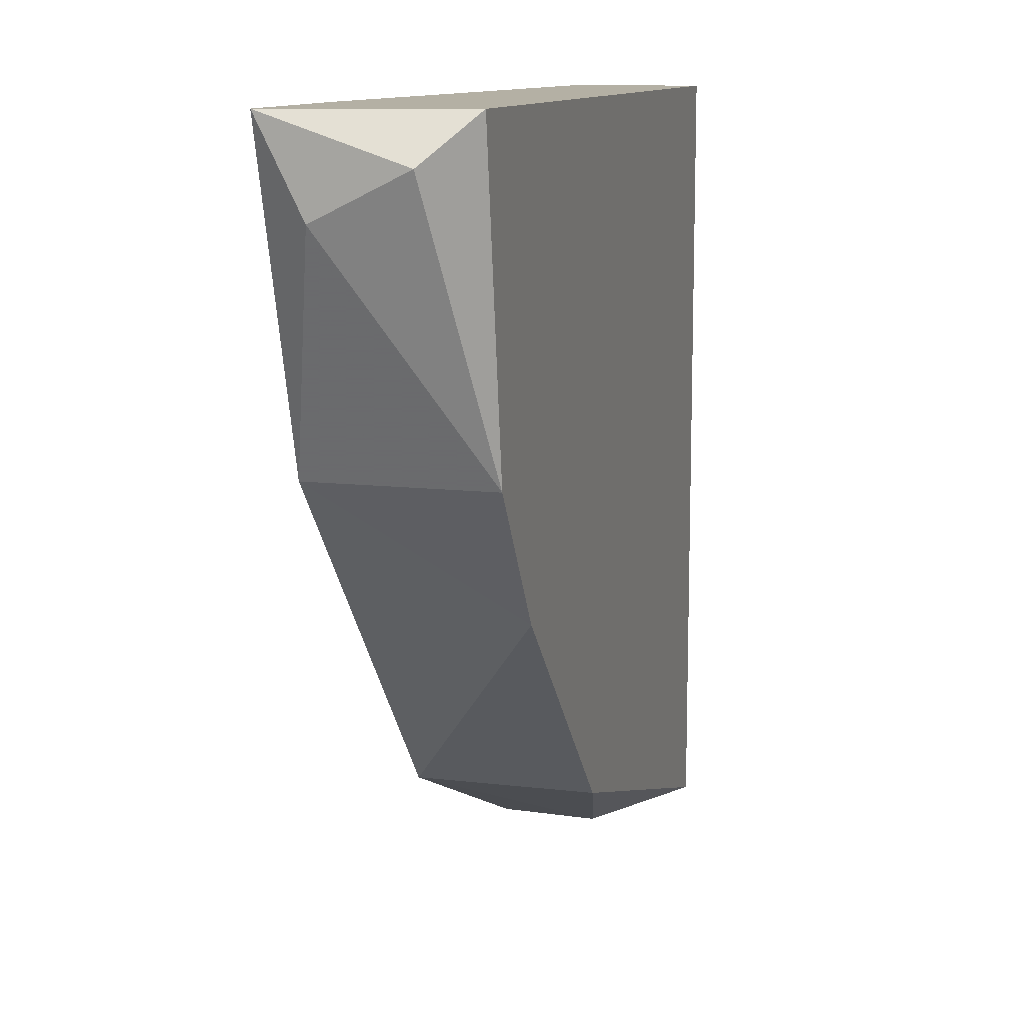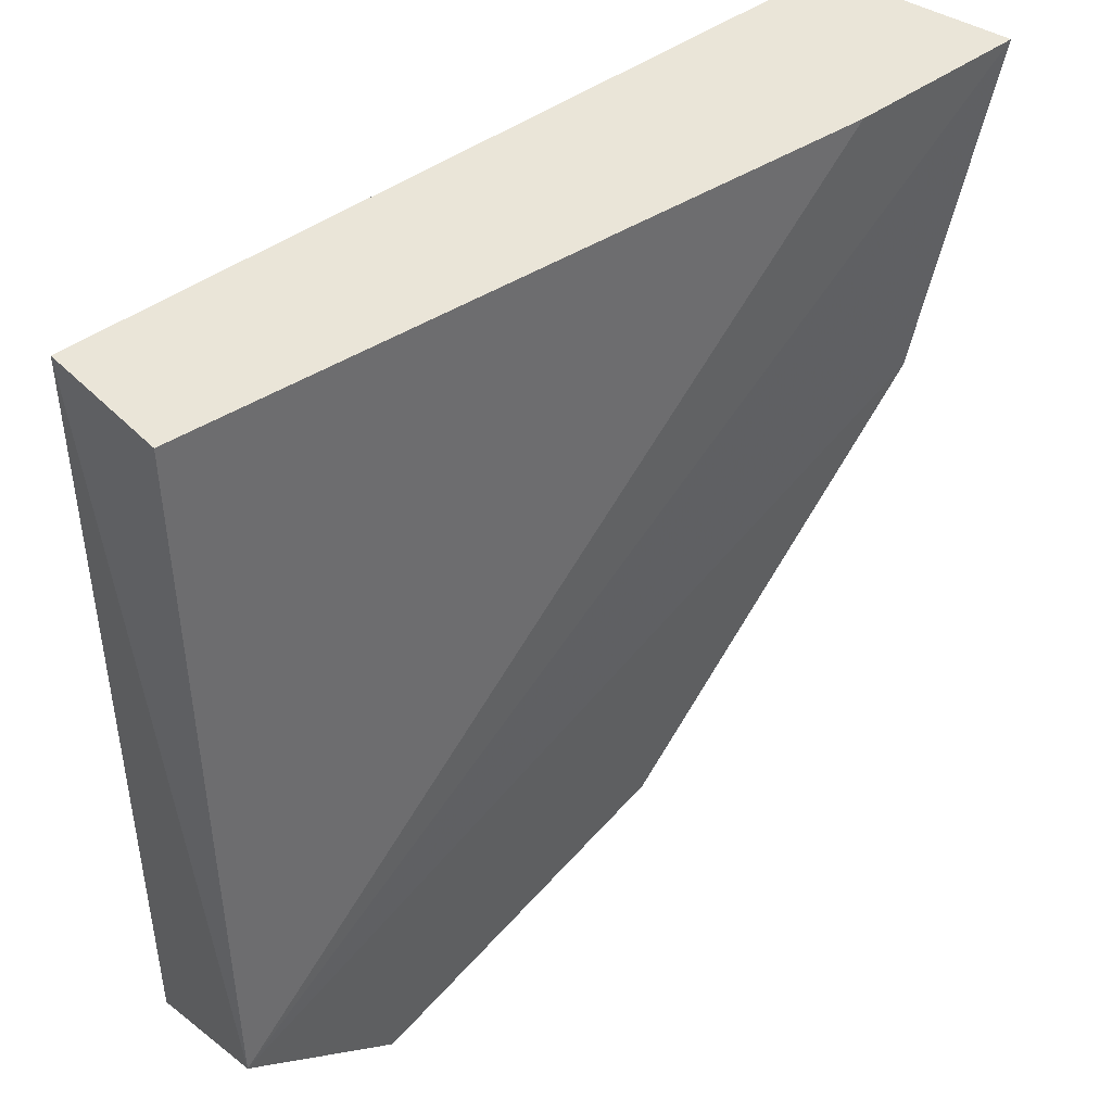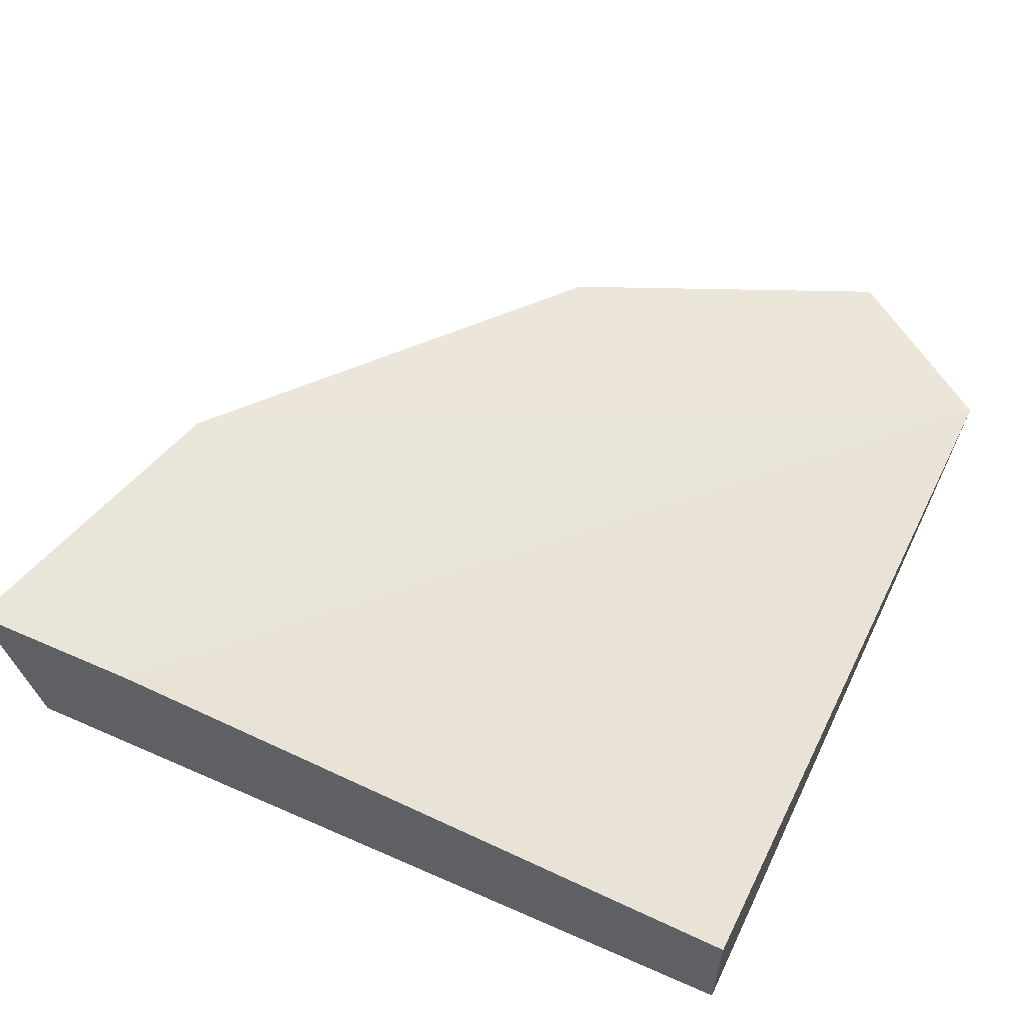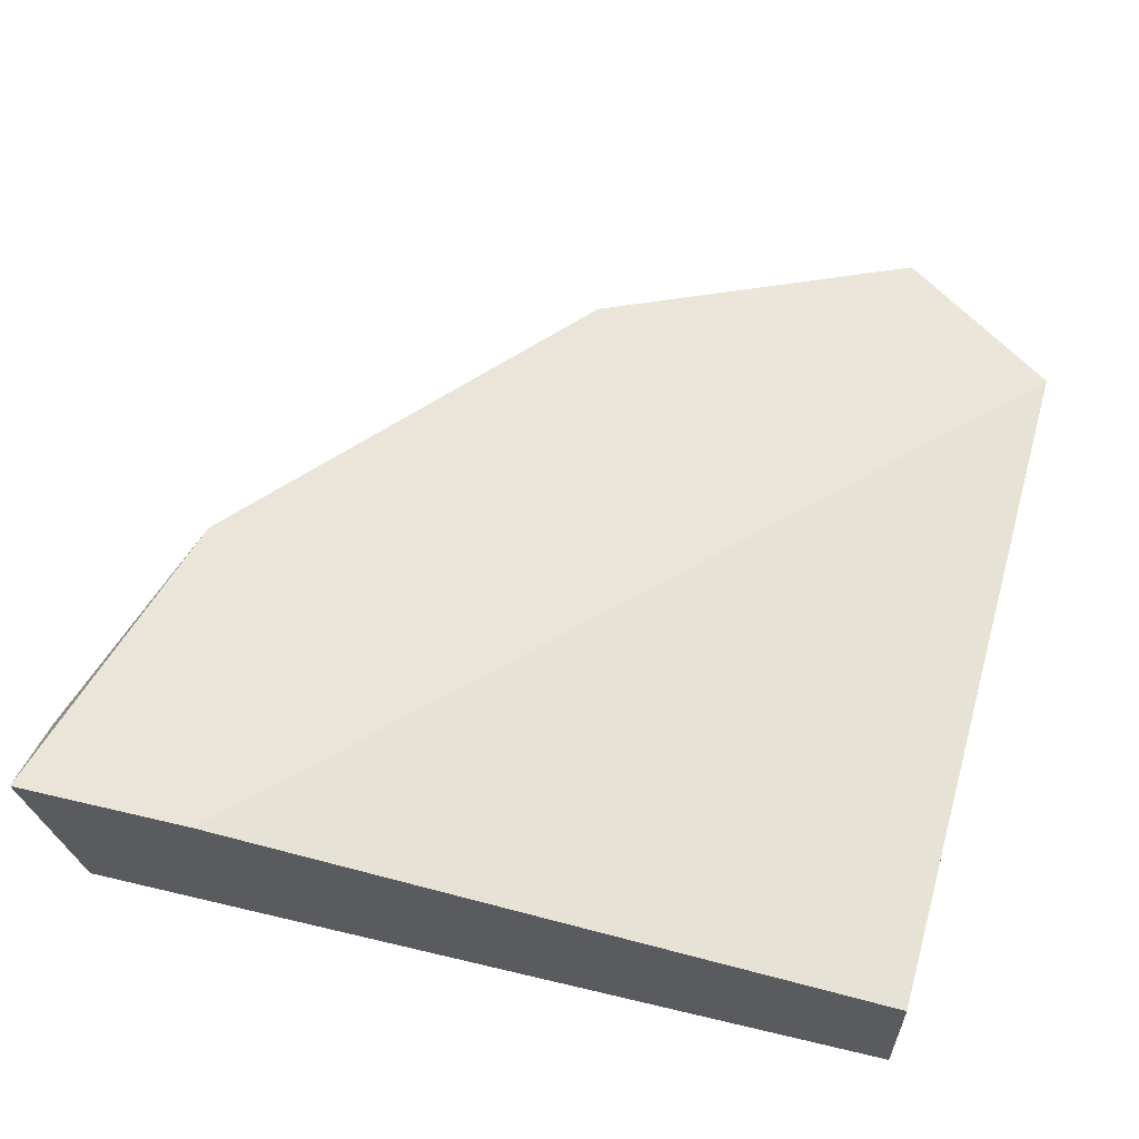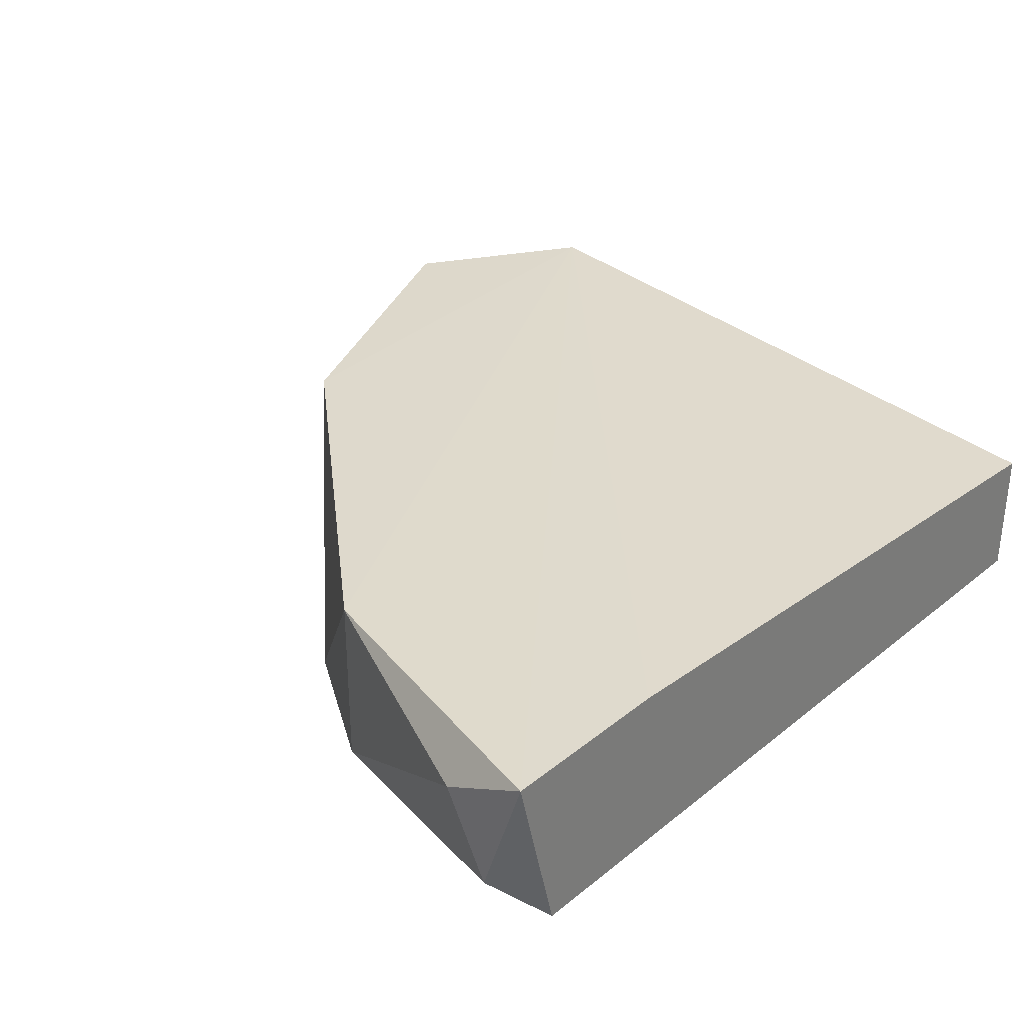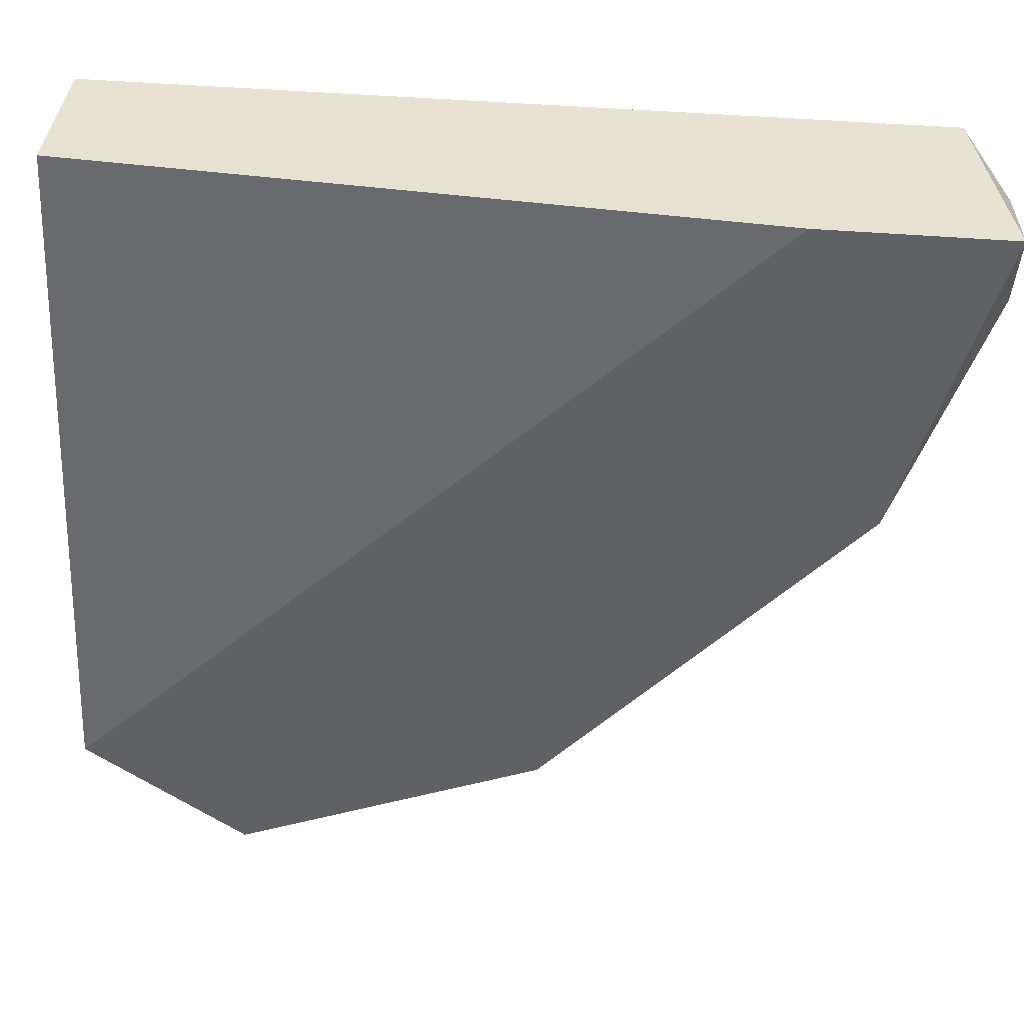
<metadata>
{"format":"obj","ext":"obj","renderer":"f3d","projection":"perspective","resolution":1024,"background":"white","views":[{"elev":11.5,"azim":-73.9,"up":"+Z"},{"elev":44.5,"azim":139.3,"up":"+Z"},{"elev":57.7,"azim":24.5,"up":"+Y"},{"elev":59.1,"azim":13.8,"up":"+Y"},{"elev":32.3,"azim":-48.1,"up":"+Y"},{"elev":39.8,"azim":-173.8,"up":"+Z"}]}
</metadata>
<code>
v -0.3176 -0.2287 -0.05327
v -0.1424 -0.2287 -0.2285
v -0.1752 -0.2506 -0.2175
v -0.1095 -0.2615 -0.03135
v -0.1095 -0.2287 -0.03135
v -0.3066 -0.2615 -0.03135
v -0.1095 -0.2615 -0.2285
v -0.1033 -0.2164 -0.1995
v -0.3176 -0.2177 -0.03135
v -0.219 -0.2177 -0.1956
v -0.2738 -0.2615 -0.1408
v -0.2956 -0.2177 -0.108
v -0.219 -0.2615 -0.1956
v -0.2738 -0.2177 -0.03135
v -0.2956 -0.2615 -0.108
v -0.1424 -0.2177 -0.2285
v -0.3176 -0.2506 -0.04231
f 15 6 17
f 4 5 6
f 3 2 7
f 4 6 7
f 5 4 8
f 4 7 8
f 6 5 9
f 7 6 11
f 10 11 12
f 1 9 12
f 9 8 12
f 8 10 12
f 3 7 13
f 10 3 13
f 7 11 13
f 11 10 13
f 5 8 14
f 9 5 14
f 8 9 14
f 11 6 15
f 12 11 15
f 1 12 15
f 2 3 16
f 7 2 16
f 8 7 16
f 10 8 16
f 3 10 16
f 9 1 17
f 6 9 17
f 1 15 17

</code>
